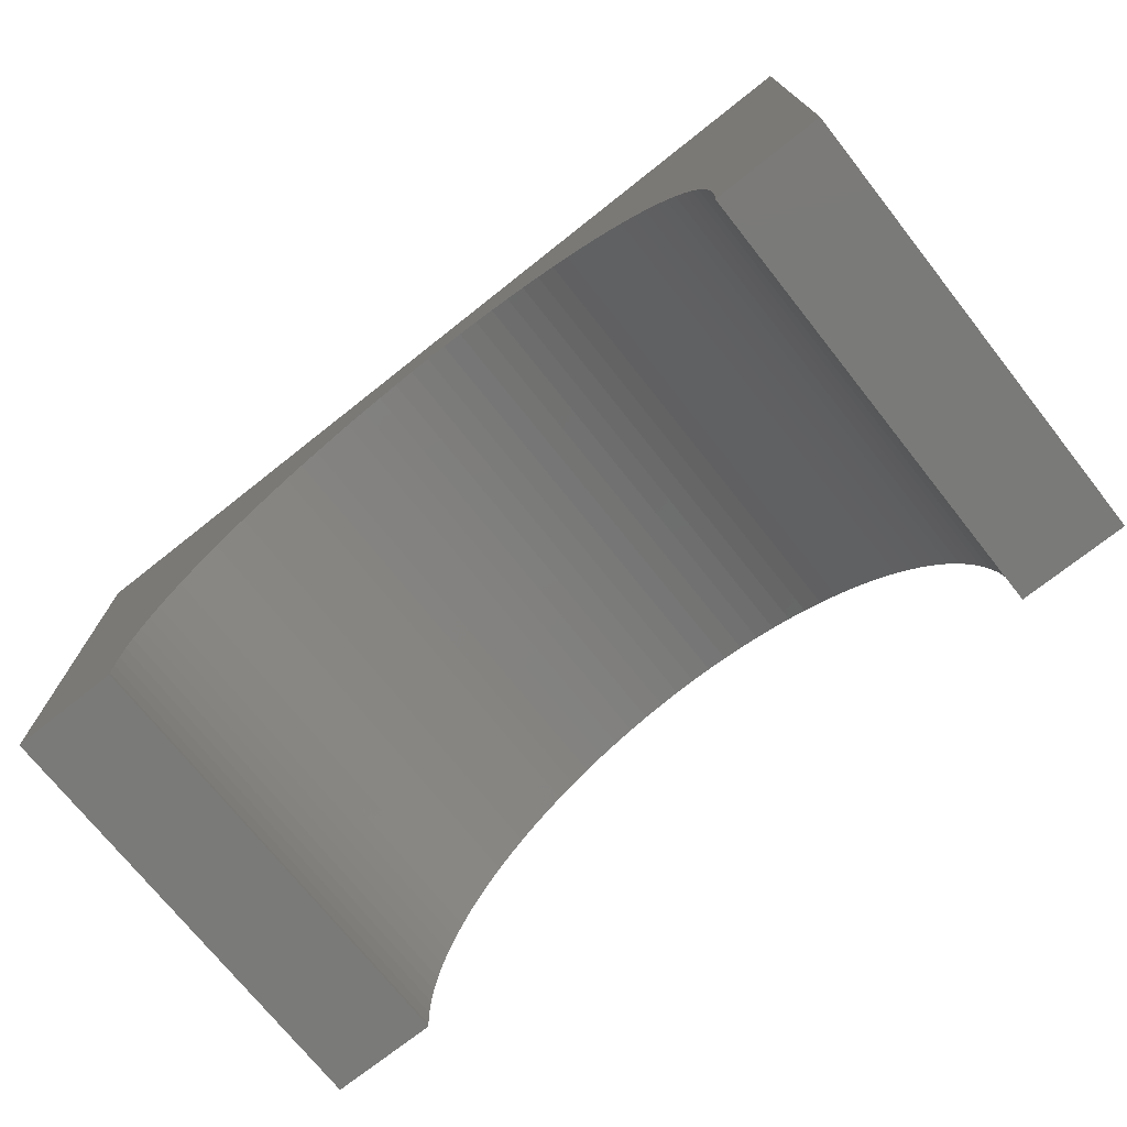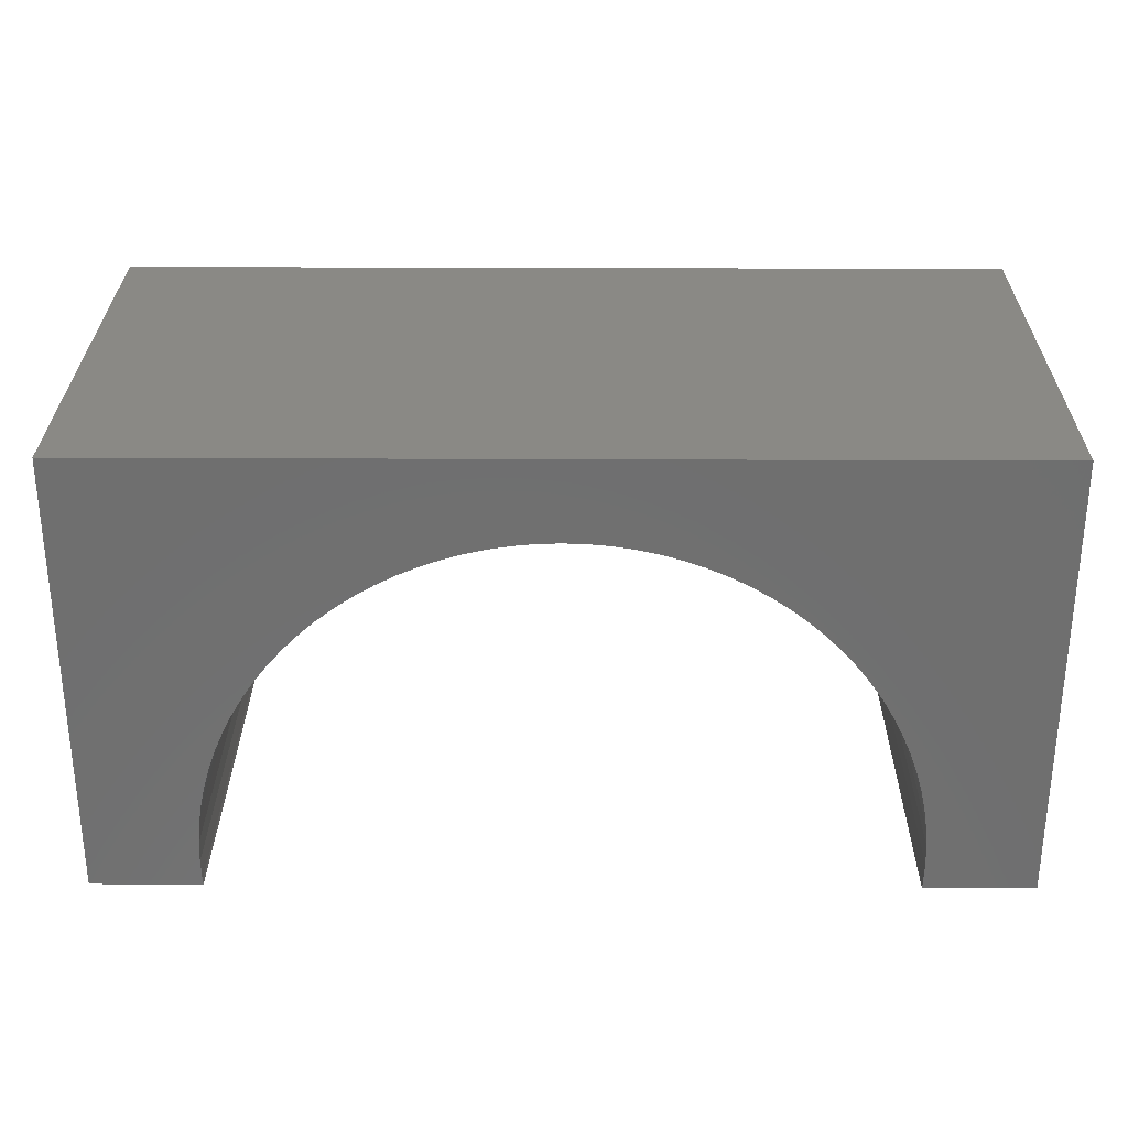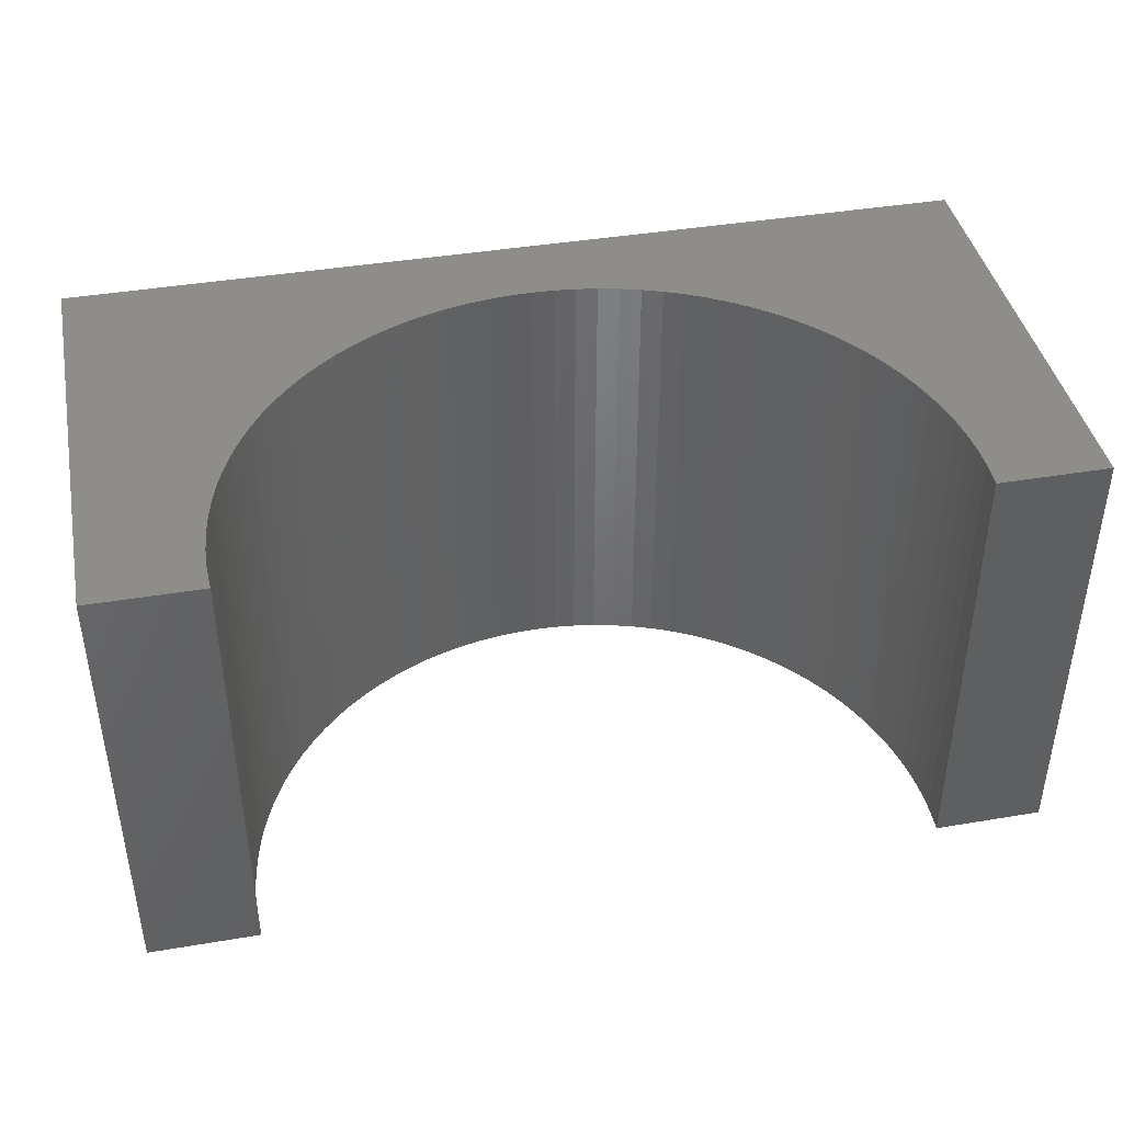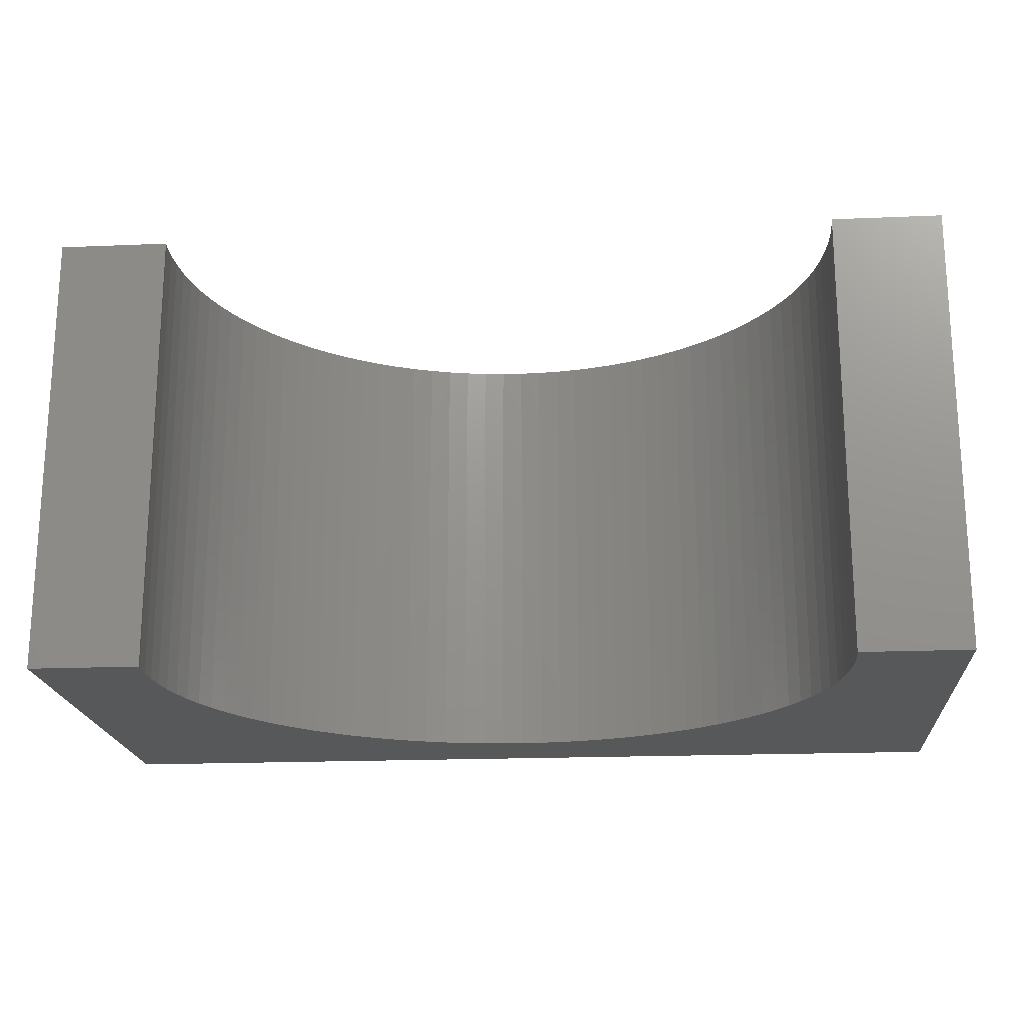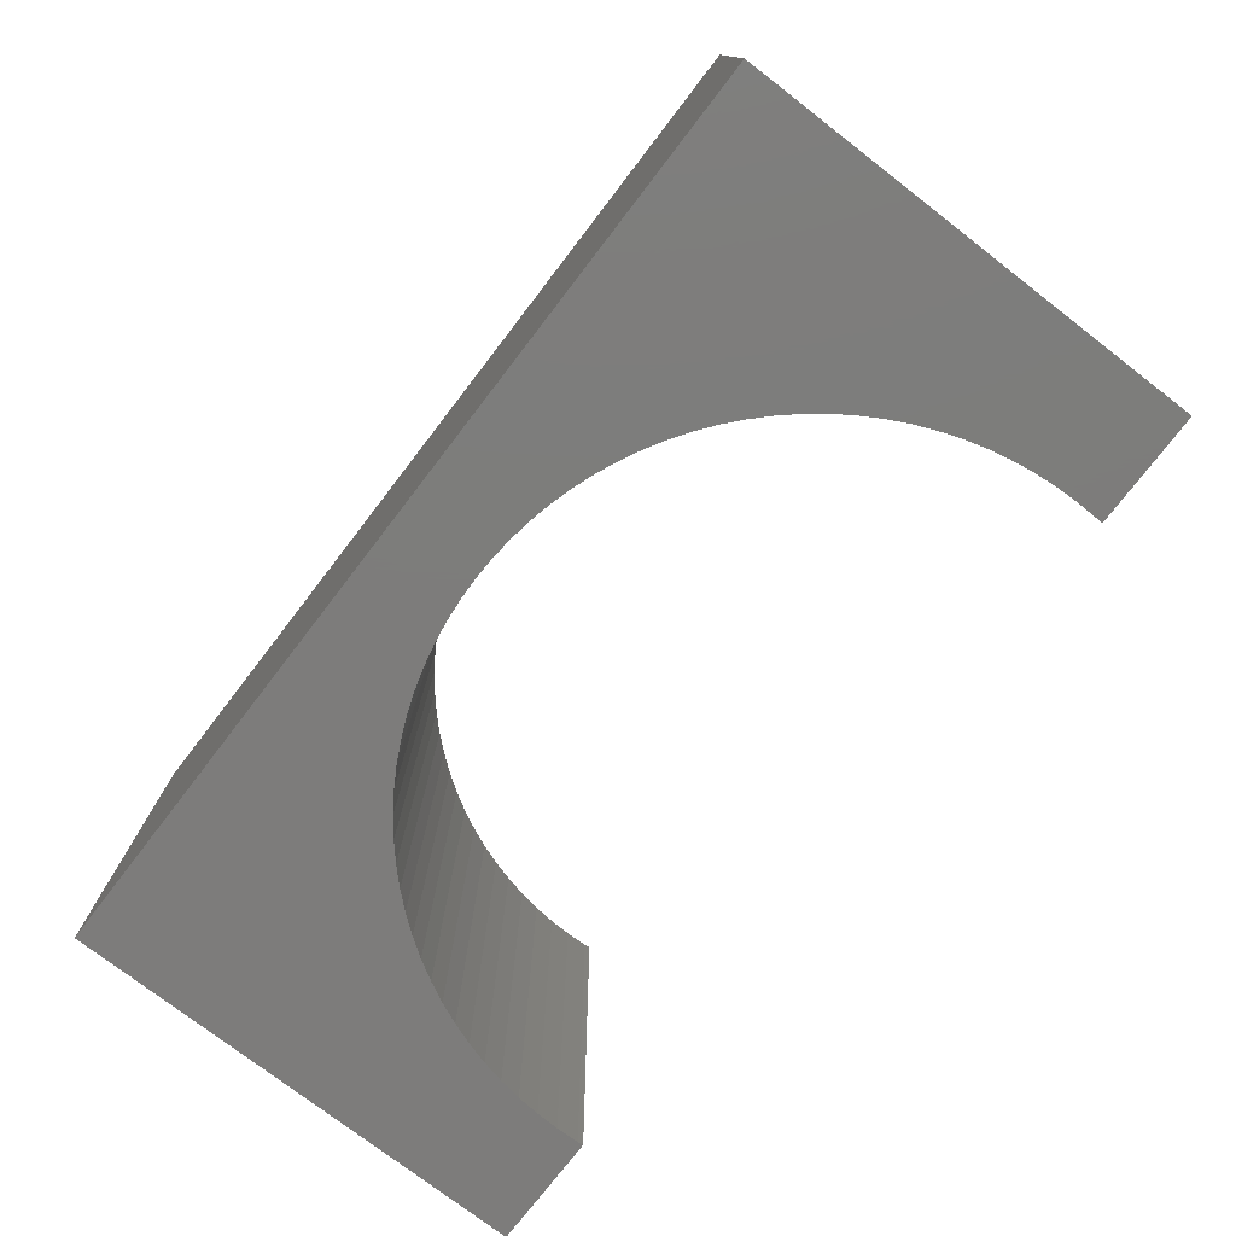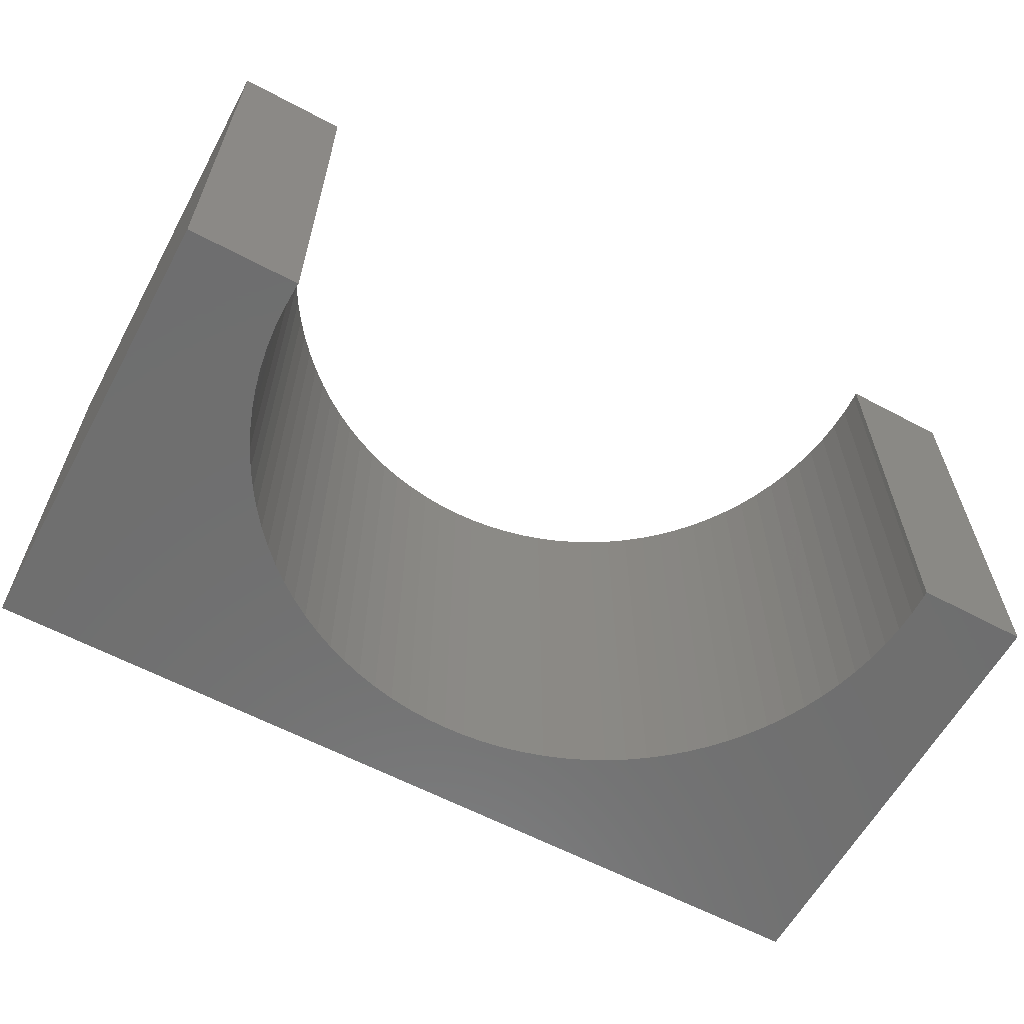
<metadata>
{"format":"stl","ext":"stl","renderer":"f3d","projection":"perspective","resolution":1024,"background":"white","views":[{"elev":-73.0,"azim":38.4,"up":"+Z"},{"elev":28.8,"azim":-179.6,"up":"+Z"},{"elev":41.4,"azim":168.5,"up":"+Y"},{"elev":-19.1,"azim":-175.5,"up":"+Y"},{"elev":-76.2,"azim":52.4,"up":"+Y"},{"elev":-60.9,"azim":151.5,"up":"+Y"}]}
</metadata>
<code>
# stl→obj: 118 verts, 232 faces
v -5 -2.5 -2.5
v -5 2.5 2.5
v -5 2.5 -2.5
v -5 -2.5 2.5
v 5 -2.5 2.5
v 5 2.5 2.5
v 5 2.5 -2.5
v 5 -2.5 -2.5
v 0 2.5 1.6
v 0.2386 2.5 1.593
v 0.4763 2.5 1.57
v 0.712 2.5 1.533
v 0.945 2.5 1.481
v 1.174 2.5 1.414
v 1.399 2.5 1.333
v 1.618 2.5 1.238
v 1.831 2.5 1.13
v 2.036 2.5 1.008
v 2.234 2.5 0.8743
v 2.422 2.5 0.7279
v 2.601 2.5 0.5701
v 2.77 2.5 0.4013
v 2.928 2.5 0.2222
v 3.074 2.5 0.03358
v 3.208 2.5 -0.1639
v 3.33 2.5 -0.3693
v 3.438 2.5 -0.582
v 3.533 2.5 -0.8011
v 3.614 2.5 -1.026
v 3.681 2.5 -1.255
v 3.733 2.5 -1.488
v 3.77 2.5 -1.724
v 3.792 2.5 -1.961
v 3.8 2.5 -2.2
v 3.792 2.5 -2.439
v 3.787 2.5 -2.5
v -0.2386 2.5 1.593
v -0.4763 2.5 1.57
v -0.712 2.5 1.533
v -0.945 2.5 1.481
v -1.174 2.5 1.414
v -1.399 2.5 1.333
v -1.618 2.5 1.238
v -1.831 2.5 1.13
v -2.036 2.5 1.008
v -2.234 2.5 0.8743
v -2.422 2.5 0.7279
v -2.601 2.5 0.5701
v -2.77 2.5 0.4013
v -2.928 2.5 0.2222
v -3.074 2.5 0.03358
v -3.208 2.5 -0.1639
v -3.33 2.5 -0.3693
v -3.438 2.5 -0.582
v -3.533 2.5 -0.8011
v -3.614 2.5 -1.026
v -3.681 2.5 -1.255
v -3.733 2.5 -1.488
v -3.77 2.5 -1.724
v -3.792 2.5 -1.961
v -3.8 2.5 -2.2
v -3.792 2.5 -2.439
v -3.787 2.5 -2.5
v -3.787 -2.5 -2.5
v 3.787 -2.5 -2.5
v 0 -2.5 1.6
v -0.2386 -2.5 1.593
v -0.4763 -2.5 1.57
v -0.712 -2.5 1.533
v -0.945 -2.5 1.481
v -1.174 -2.5 1.414
v -1.399 -2.5 1.333
v -1.618 -2.5 1.238
v -1.831 -2.5 1.13
v -2.036 -2.5 1.008
v -2.234 -2.5 0.8743
v -2.422 -2.5 0.7279
v -2.601 -2.5 0.5701
v -2.77 -2.5 0.4013
v -2.928 -2.5 0.2222
v -3.074 -2.5 0.03358
v -3.208 -2.5 -0.1639
v -3.33 -2.5 -0.3693
v -3.438 -2.5 -0.582
v -3.533 -2.5 -0.8011
v -3.614 -2.5 -1.026
v -3.681 -2.5 -1.255
v -3.733 -2.5 -1.488
v -3.77 -2.5 -1.724
v -3.792 -2.5 -1.961
v -3.8 -2.5 -2.2
v -3.792 -2.5 -2.439
v 0.2386 -2.5 1.593
v 0.4763 -2.5 1.57
v 0.712 -2.5 1.533
v 0.945 -2.5 1.481
v 1.174 -2.5 1.414
v 1.399 -2.5 1.333
v 1.618 -2.5 1.238
v 1.831 -2.5 1.13
v 2.036 -2.5 1.008
v 2.234 -2.5 0.8743
v 2.422 -2.5 0.7279
v 2.601 -2.5 0.5701
v 2.77 -2.5 0.4013
v 2.928 -2.5 0.2222
v 3.074 -2.5 0.03358
v 3.208 -2.5 -0.1639
v 3.33 -2.5 -0.3693
v 3.438 -2.5 -0.582
v 3.533 -2.5 -0.8011
v 3.614 -2.5 -1.026
v 3.681 -2.5 -1.255
v 3.733 -2.5 -1.488
v 3.77 -2.5 -1.724
v 3.792 -2.5 -1.961
v 3.8 -2.5 -2.2
v 3.792 -2.5 -2.439
f 1 2 3
f 2 1 4
f 2 5 6
f 5 2 4
f 5 7 6
f 7 5 8
f 6 9 2
f 6 10 9
f 6 11 10
f 6 12 11
f 6 13 12
f 6 14 13
f 6 15 14
f 6 16 15
f 6 17 16
f 6 18 17
f 6 19 18
f 6 20 19
f 6 21 20
f 6 22 21
f 6 23 22
f 6 24 23
f 6 25 24
f 6 26 25
f 6 27 26
f 6 28 27
f 6 29 28
f 7 29 6
f 29 7 30
f 30 7 31
f 31 7 32
f 32 7 33
f 33 7 34
f 34 7 35
f 35 7 36
f 37 2 9
f 38 2 37
f 39 2 38
f 40 2 39
f 41 2 40
f 42 2 41
f 43 2 42
f 44 2 43
f 45 2 44
f 46 2 45
f 47 2 46
f 48 2 47
f 49 2 48
f 50 2 49
f 51 2 50
f 52 2 51
f 53 2 52
f 54 2 53
f 55 2 54
f 56 2 55
f 3 56 57
f 3 57 58
f 3 58 59
f 3 59 60
f 3 60 61
f 3 61 62
f 3 62 63
f 56 3 2
f 1 63 64
f 63 1 3
f 65 7 8
f 7 65 36
f 4 66 5
f 4 67 66
f 4 68 67
f 4 69 68
f 4 70 69
f 4 71 70
f 4 72 71
f 4 73 72
f 4 74 73
f 4 75 74
f 4 76 75
f 4 77 76
f 4 78 77
f 4 79 78
f 4 80 79
f 4 81 80
f 4 82 81
f 4 83 82
f 4 84 83
f 4 85 84
f 4 86 85
f 1 86 4
f 86 1 87
f 87 1 88
f 88 1 89
f 89 1 90
f 90 1 91
f 91 1 92
f 92 1 64
f 93 5 66
f 94 5 93
f 95 5 94
f 96 5 95
f 97 5 96
f 98 5 97
f 99 5 98
f 100 5 99
f 101 5 100
f 102 5 101
f 103 5 102
f 104 5 103
f 105 5 104
f 106 5 105
f 107 5 106
f 108 5 107
f 109 5 108
f 110 5 109
f 111 5 110
f 112 5 111
f 8 112 113
f 8 113 114
f 8 114 115
f 8 115 116
f 8 116 117
f 8 117 118
f 8 118 65
f 112 8 5
f 117 33 34
f 33 117 116
f 116 32 33
f 32 116 115
f 91 62 61
f 62 91 92
f 66 10 93
f 10 66 9
f 105 21 22
f 21 105 104
f 78 49 48
f 49 78 79
f 90 61 60
f 61 90 91
f 111 27 28
f 27 111 110
f 98 16 99
f 16 98 15
f 72 41 71
f 41 72 42
f 108 24 25
f 24 108 107
f 109 25 26
f 25 109 108
f 95 13 96
f 13 95 12
f 97 15 98
f 15 97 14
f 103 21 104
f 21 103 20
f 65 35 36
f 35 65 118
f 113 29 30
f 29 113 112
f 107 23 24
f 23 107 106
f 106 22 23
f 22 106 105
f 110 26 27
f 26 110 109
f 94 12 95
f 12 94 11
f 96 14 97
f 14 96 13
f 100 18 101
f 18 100 17
f 99 17 100
f 17 99 16
f 118 34 35
f 34 118 117
f 87 58 57
f 58 87 88
f 86 57 56
f 57 86 87
f 69 38 68
f 38 69 39
f 115 31 32
f 31 115 114
f 114 30 31
f 30 114 113
f 112 28 29
f 28 112 111
f 93 11 94
f 11 93 10
f 102 20 103
f 20 102 19
f 101 19 102
f 19 101 18
f 67 9 66
f 9 67 37
f 89 60 59
f 60 89 90
f 88 59 58
f 59 88 89
f 85 56 55
f 56 85 86
f 80 51 50
f 51 80 81
f 81 52 51
f 52 81 82
f 83 54 53
f 54 83 84
f 75 44 74
f 44 75 45
f 76 45 75
f 45 76 46
f 77 46 76
f 46 77 47
f 78 47 77
f 47 78 48
f 70 39 69
f 39 70 40
f 68 37 67
f 37 68 38
f 92 63 62
f 63 92 64
f 84 55 54
f 55 84 85
f 79 50 49
f 50 79 80
f 82 53 52
f 53 82 83
f 73 42 72
f 42 73 43
f 74 43 73
f 43 74 44
f 71 40 70
f 40 71 41

</code>
